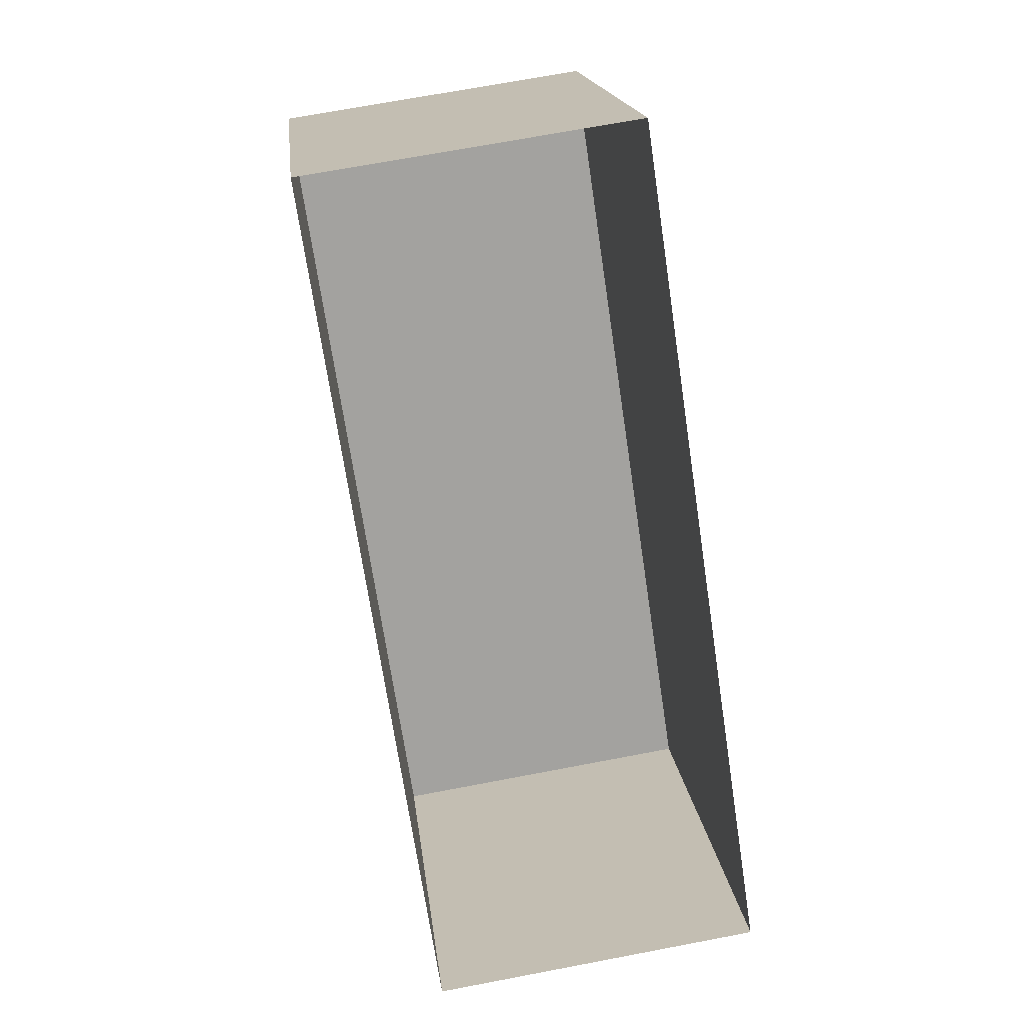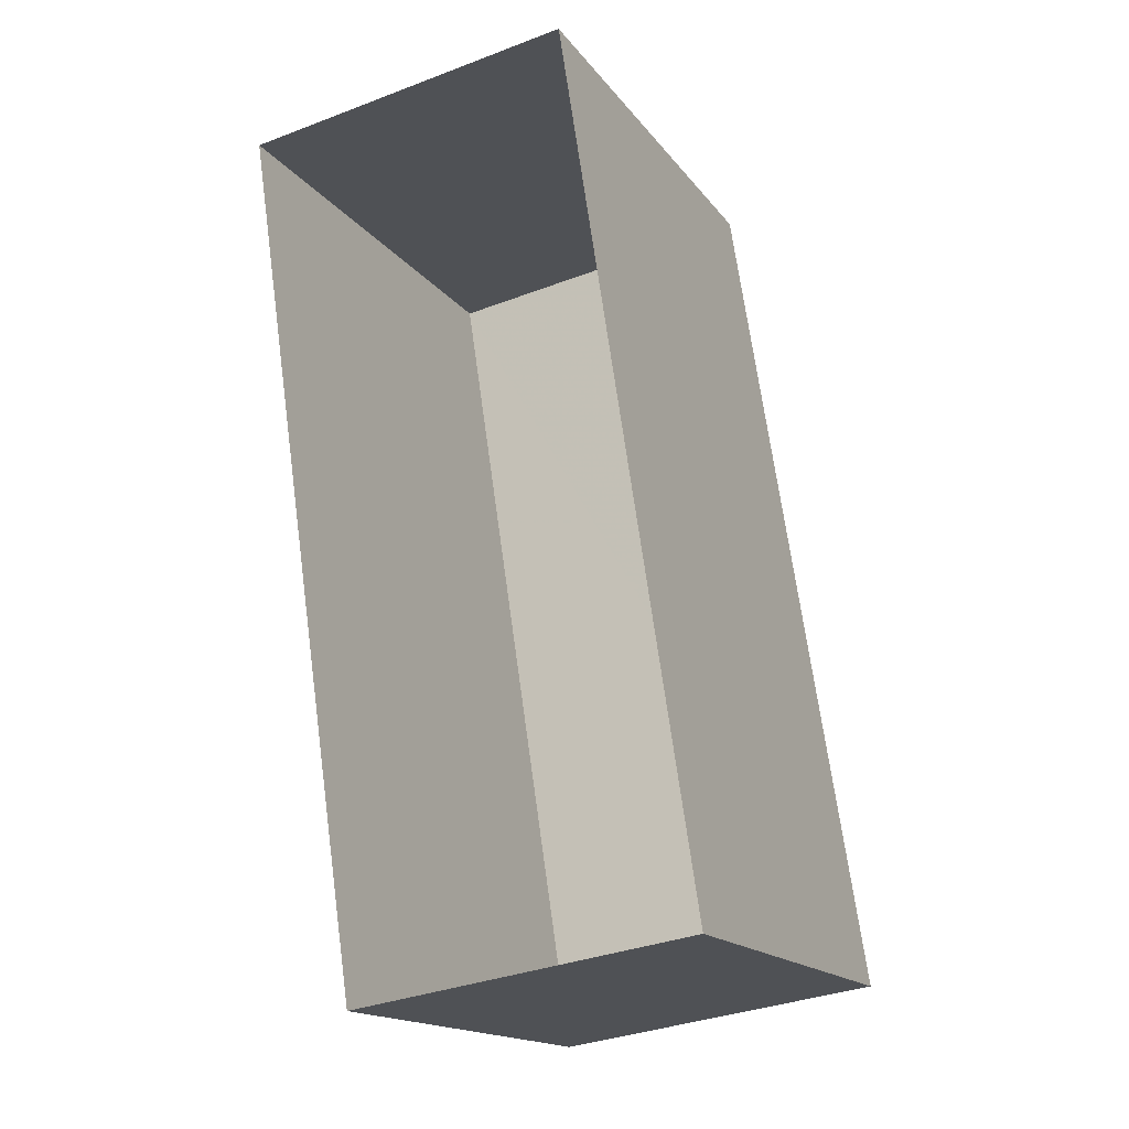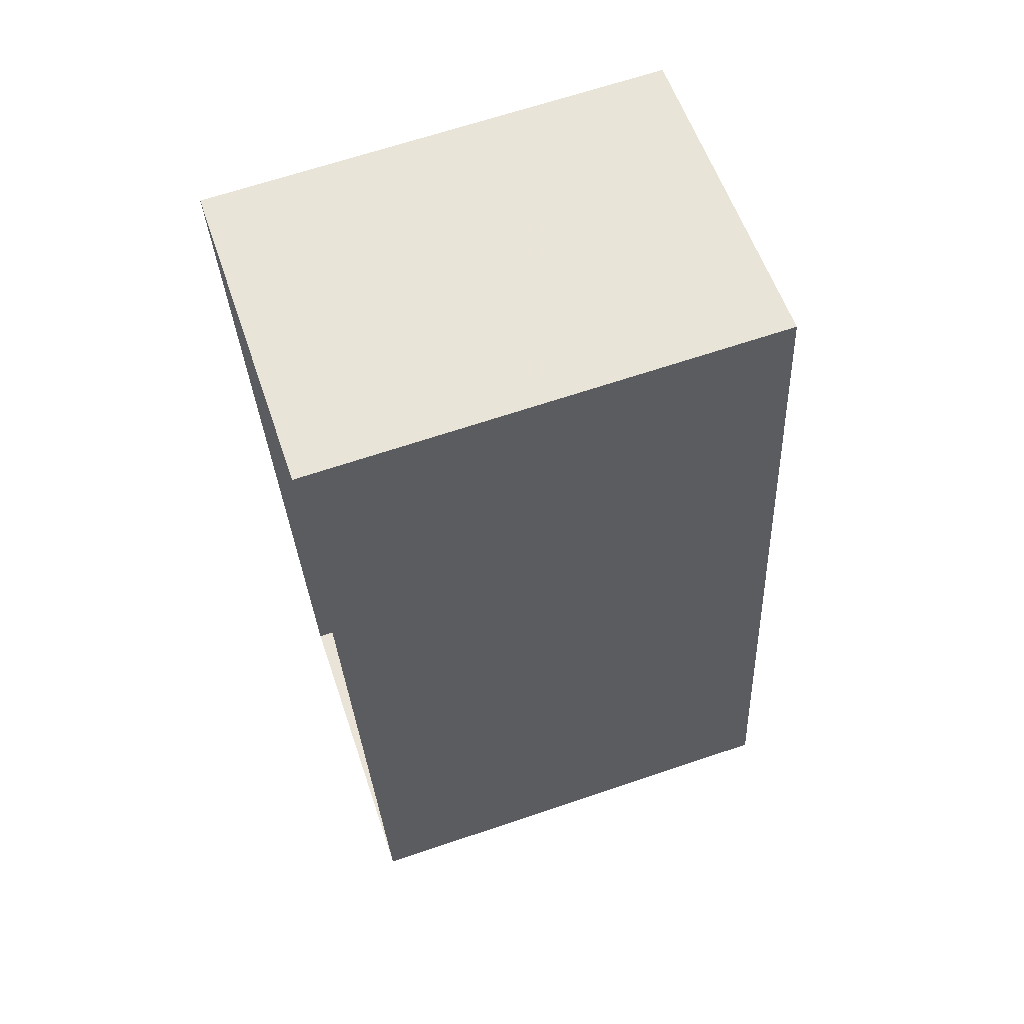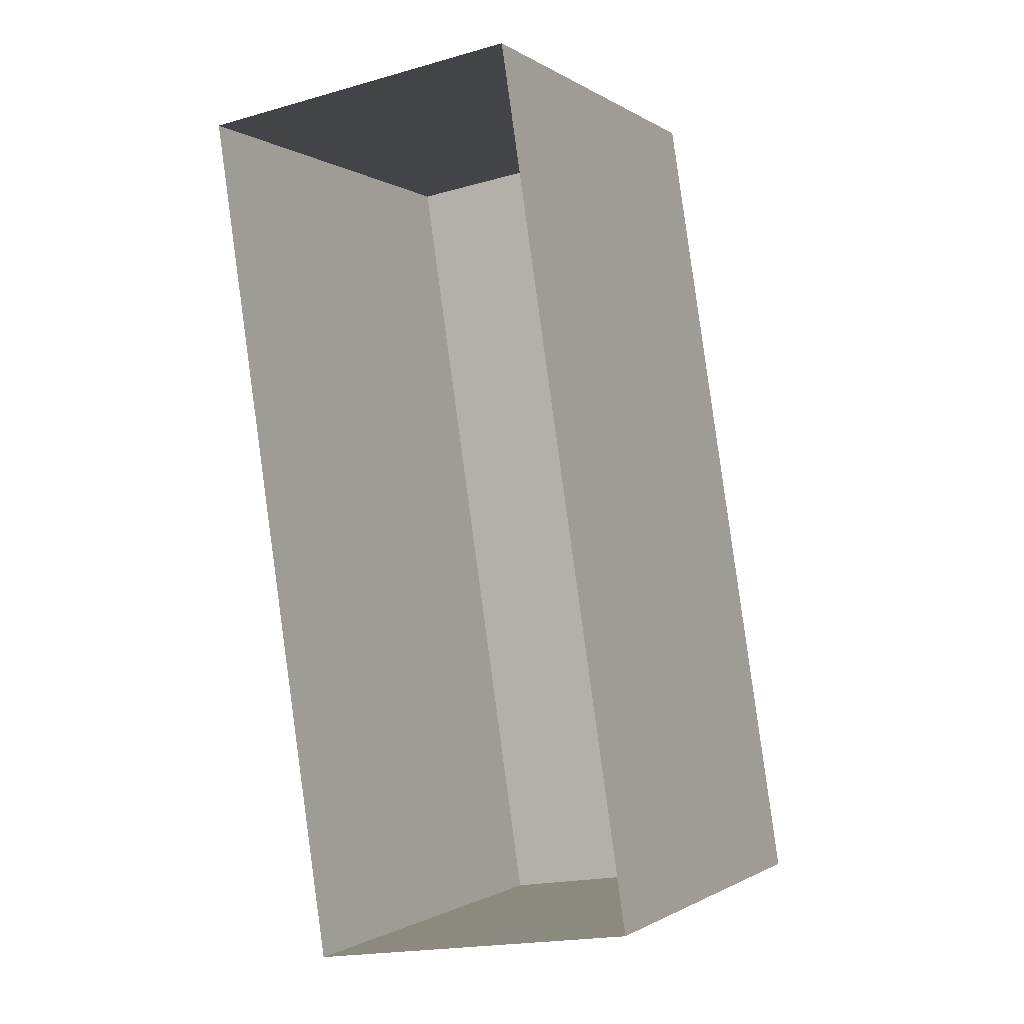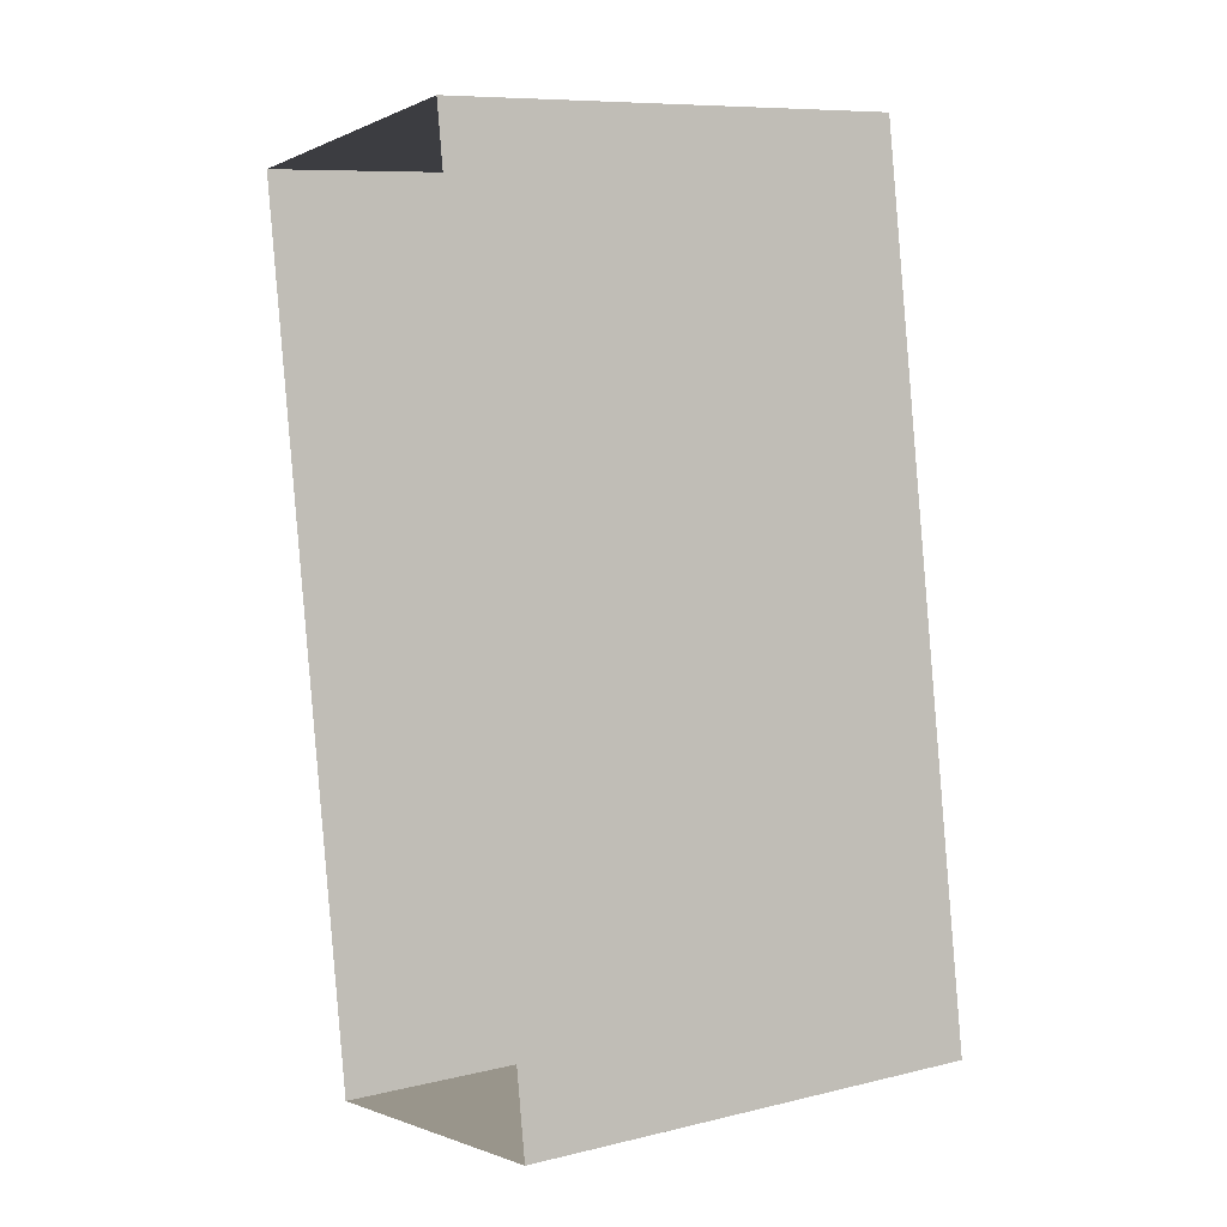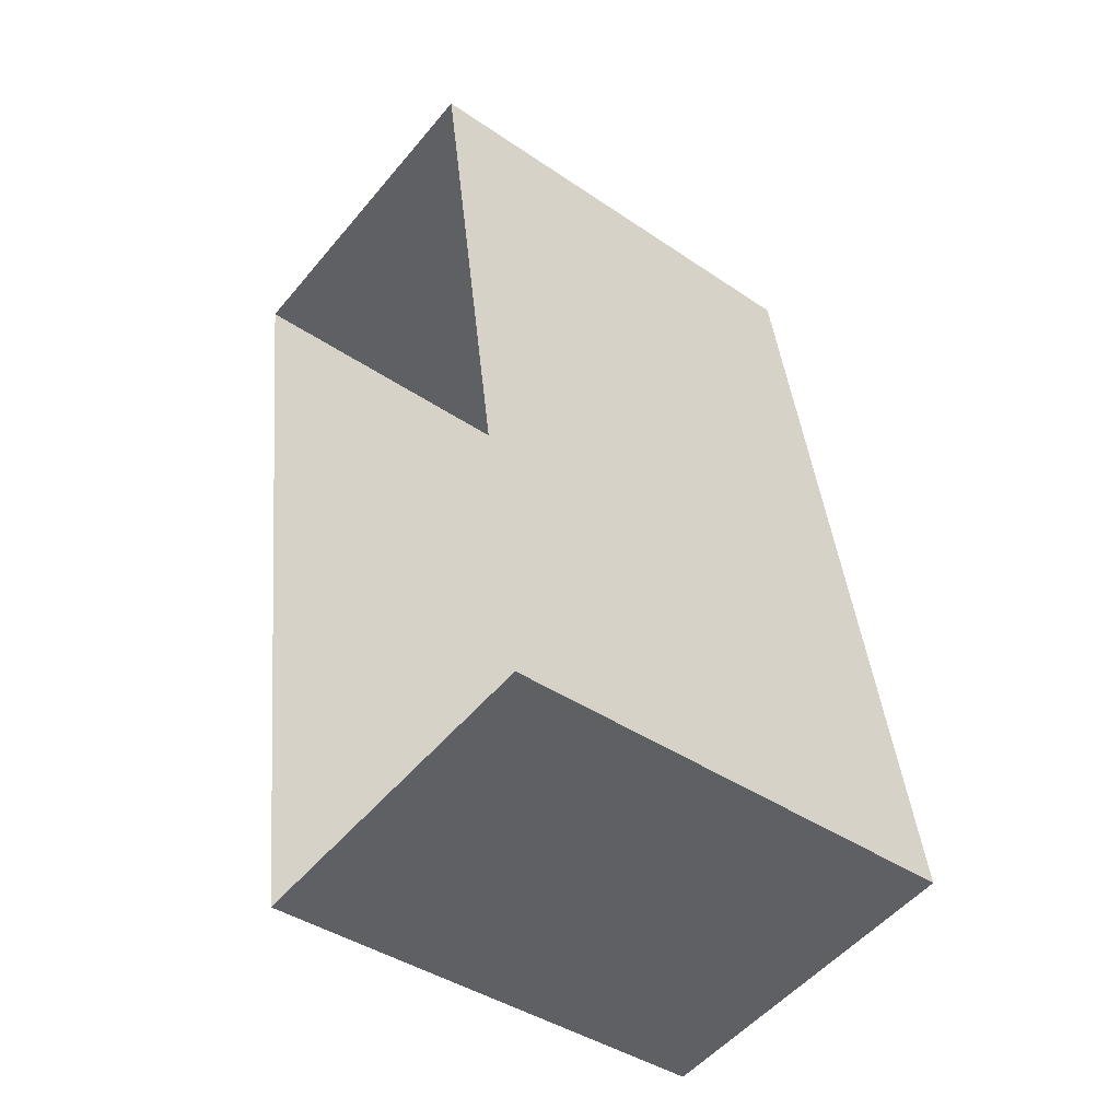
<metadata>
{"format":"obj","ext":"obj","renderer":"f3d","projection":"perspective","resolution":1024,"background":"white","views":[{"elev":17.9,"azim":173.6,"up":"+Y"},{"elev":-16.7,"azim":-155.5,"up":"+Y"},{"elev":66.3,"azim":-108.7,"up":"+Y"},{"elev":-1.0,"azim":-154.4,"up":"+Y"},{"elev":9.0,"azim":-122.6,"up":"+Y"},{"elev":-41.7,"azim":-129.3,"up":"+Y"}]}
</metadata>
<code>
v -8.917e+04 -9.942e+04 7.621
v -8.917e+04 -9.94e+04 7.621
v -8.916e+04 -9.94e+04 7.62
v -8.917e+04 -9.942e+04 7.621
v -8.917e+04 -9.942e+04 17.86
v -8.917e+04 -9.942e+04 17.86
v -8.916e+04 -9.94e+04 17.86
v -8.917e+04 -9.94e+04 17.86
f 1 2 3
f 4 1 3
f 5 6 7
f 8 5 7
f 8 2 1
f 5 8 1
f 5 1 4
f 6 5 4
f 7 3 2
f 8 7 2
f 7 4 3
f 7 6 4

</code>
